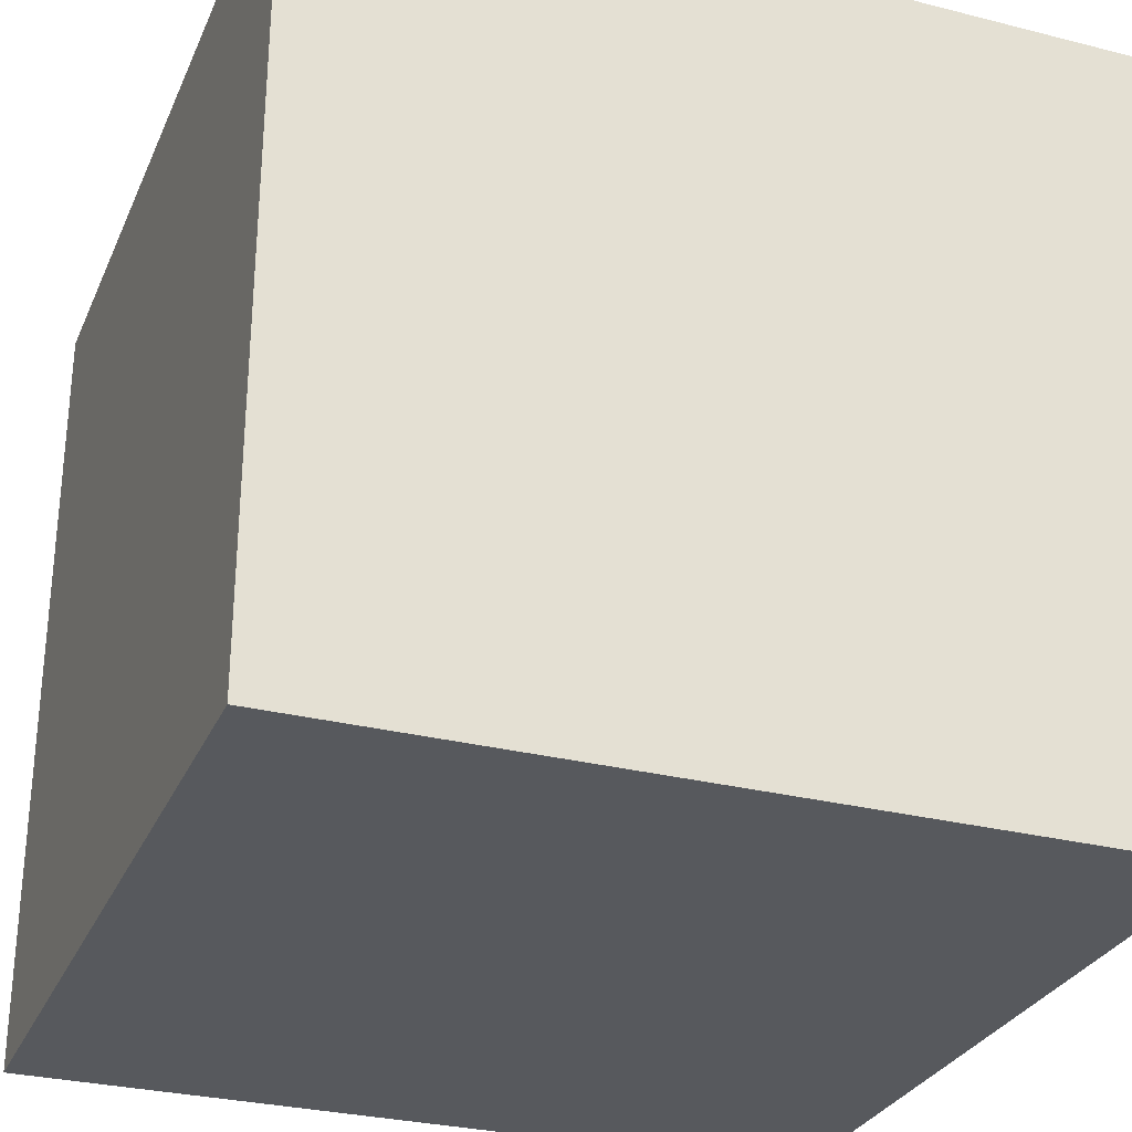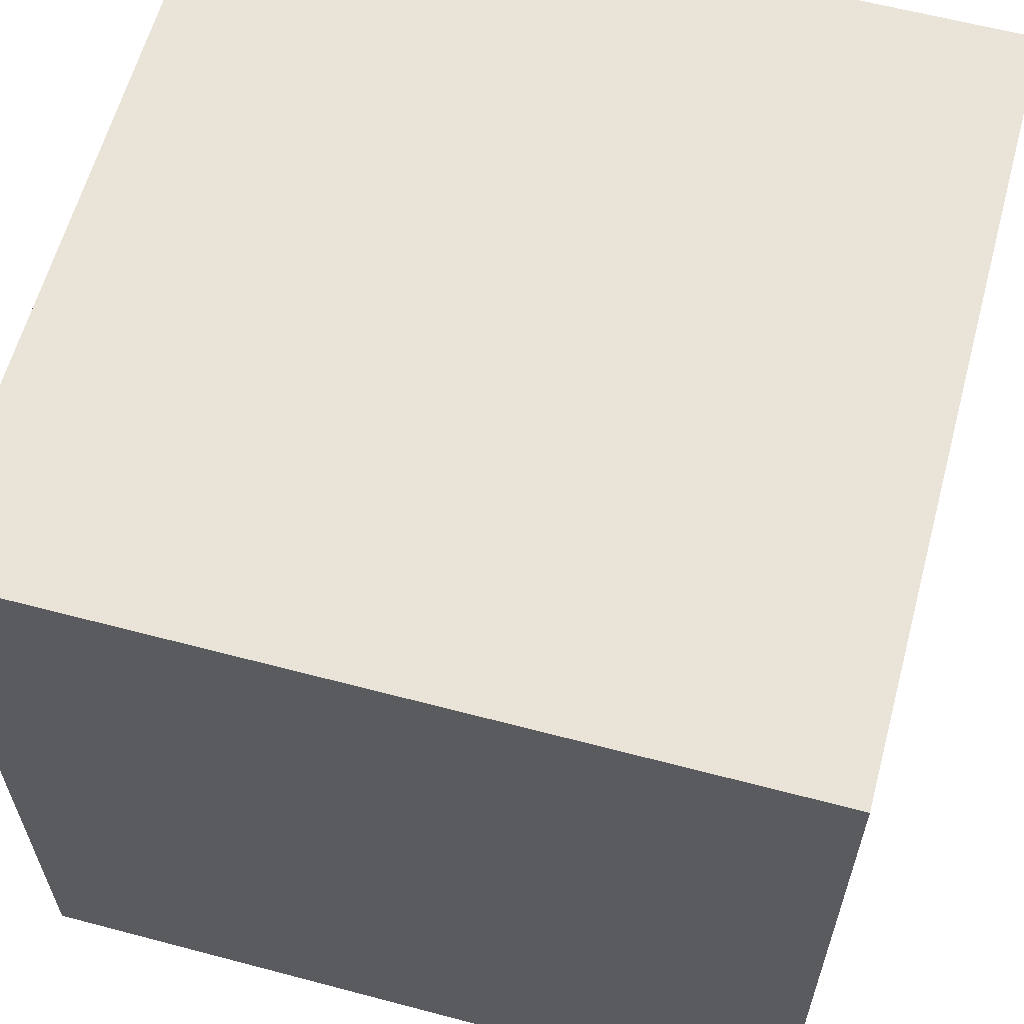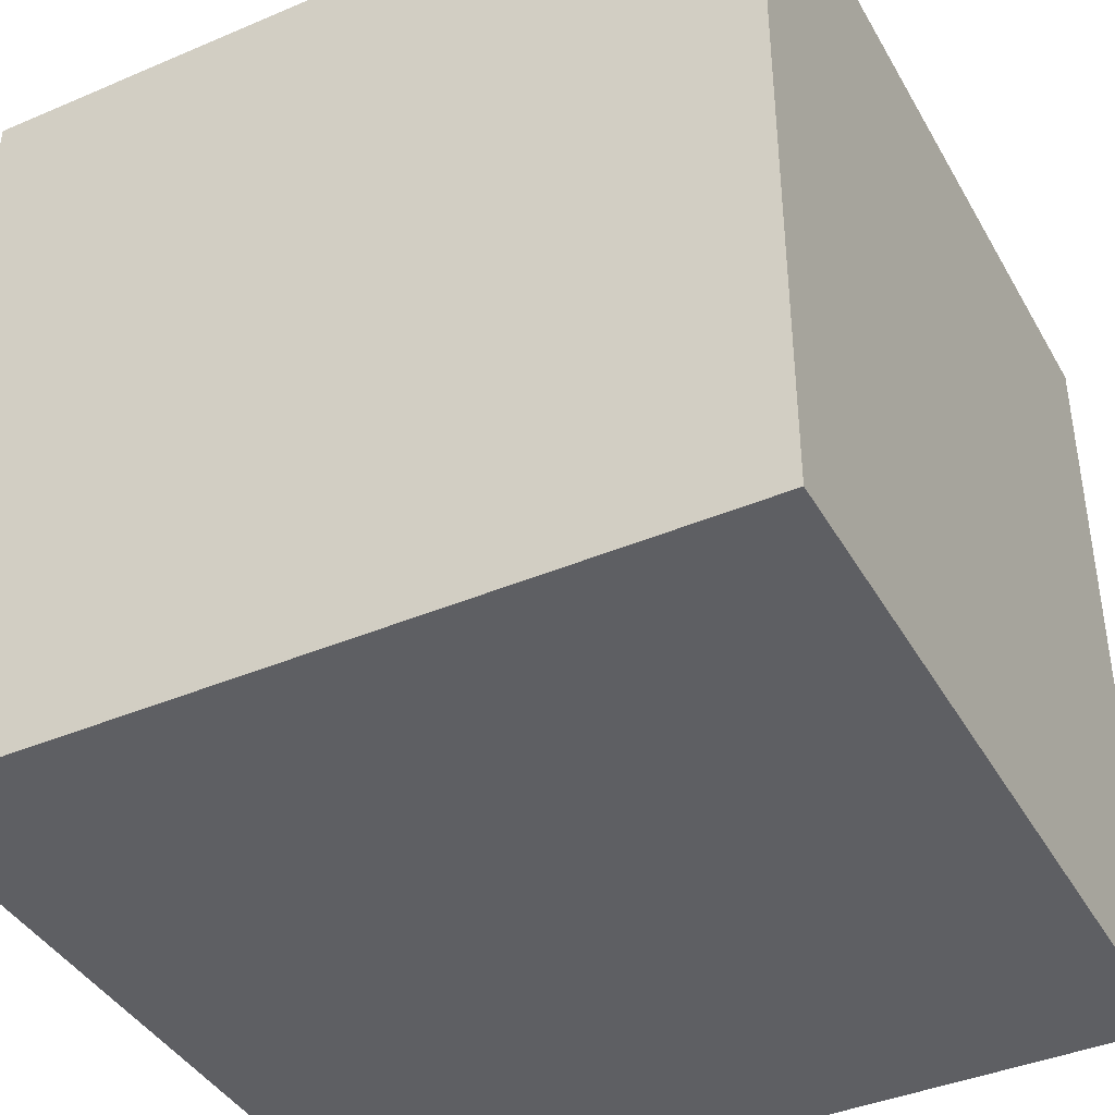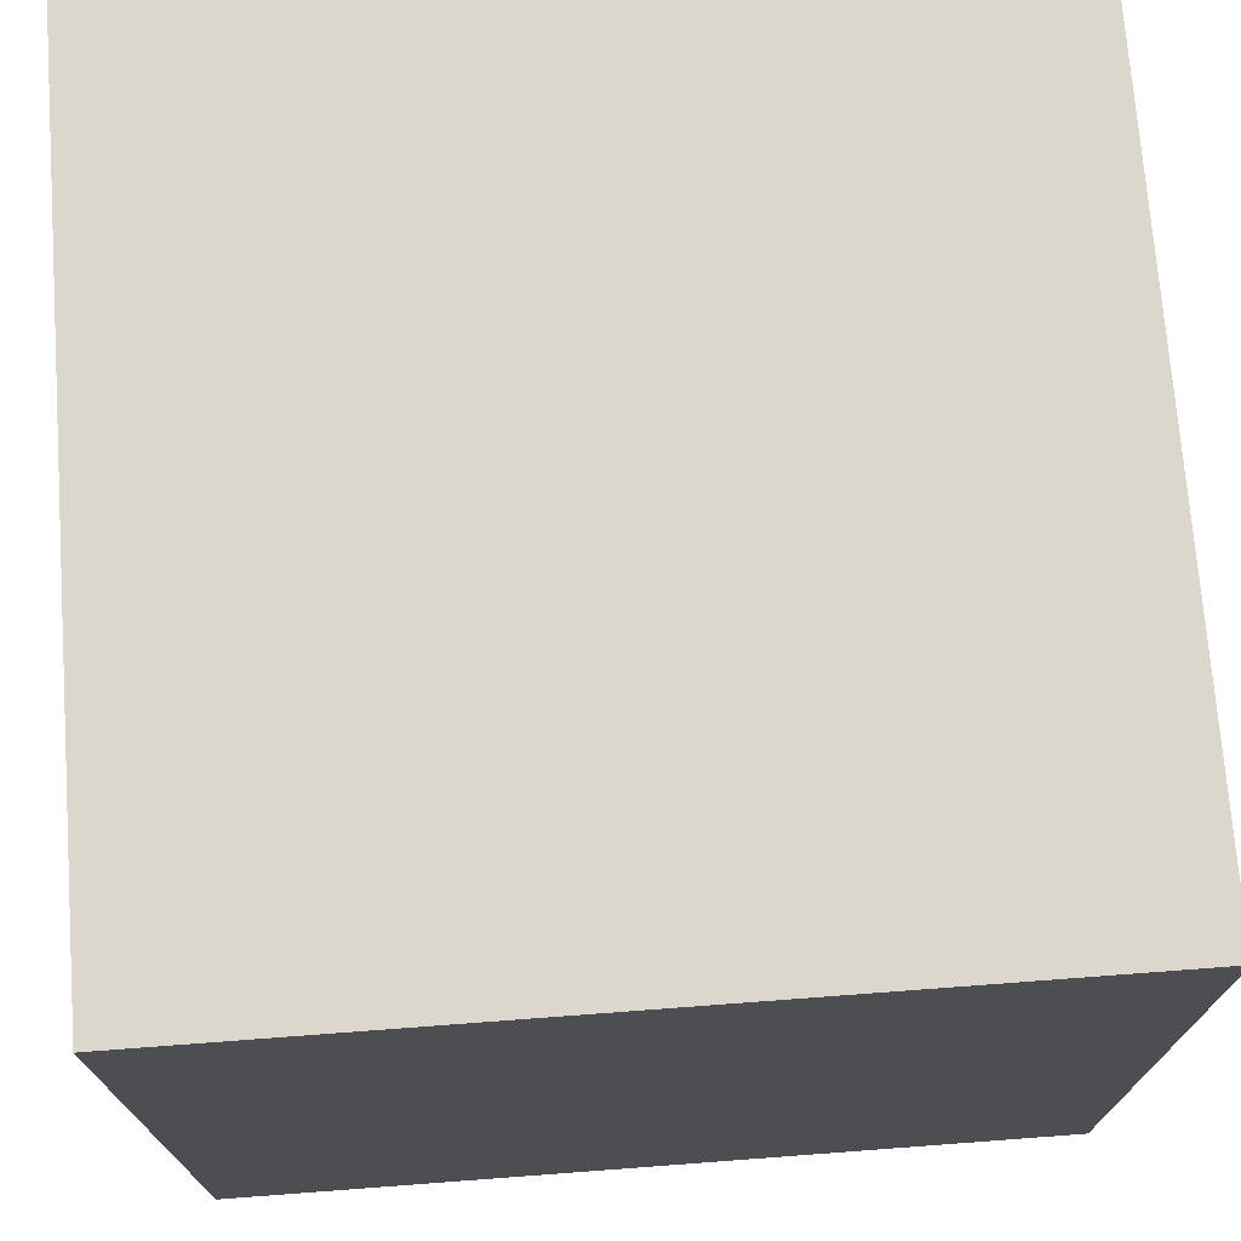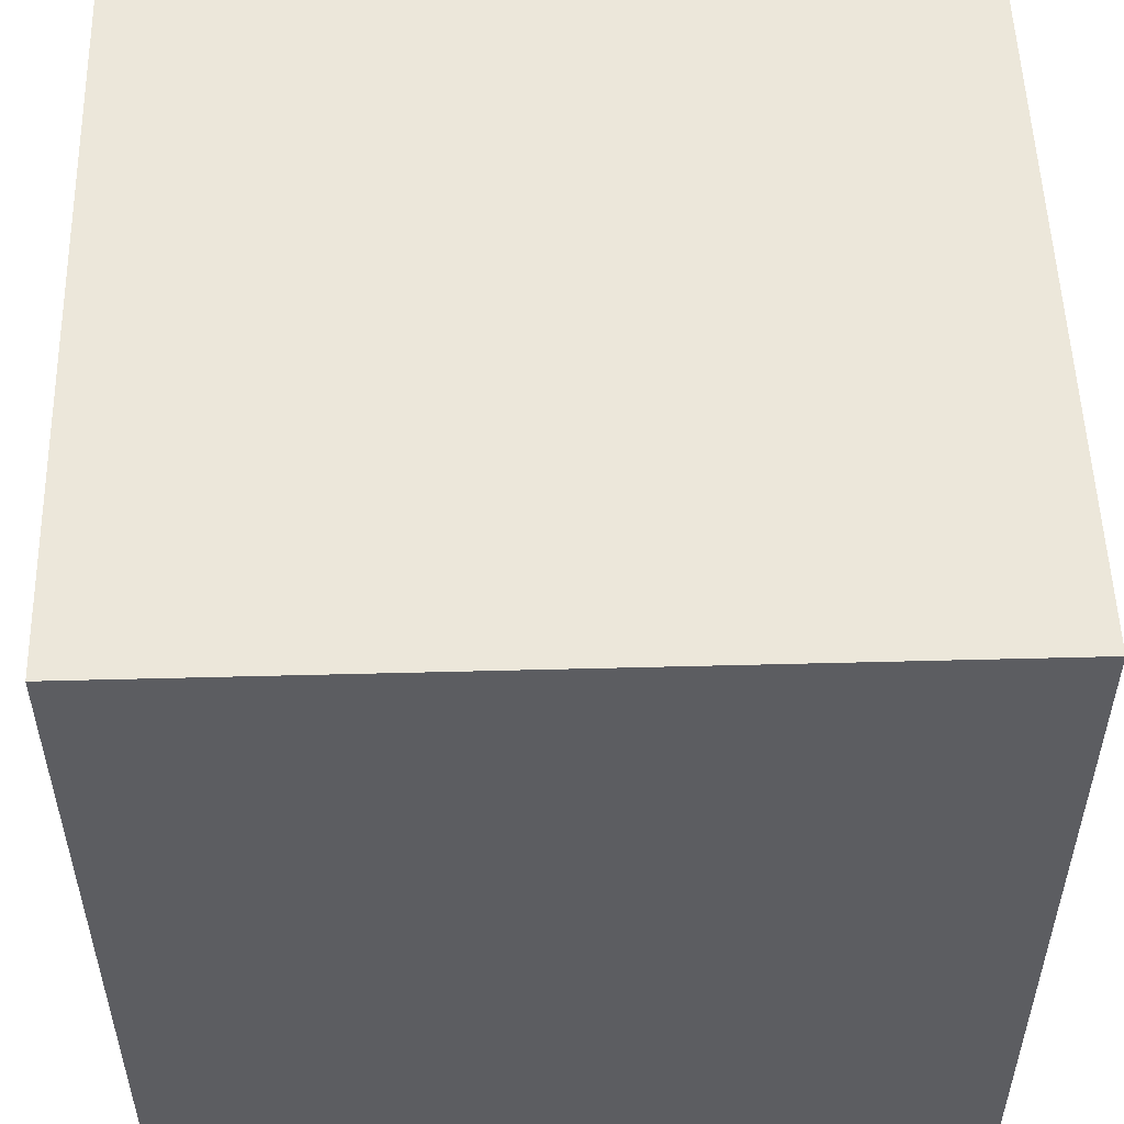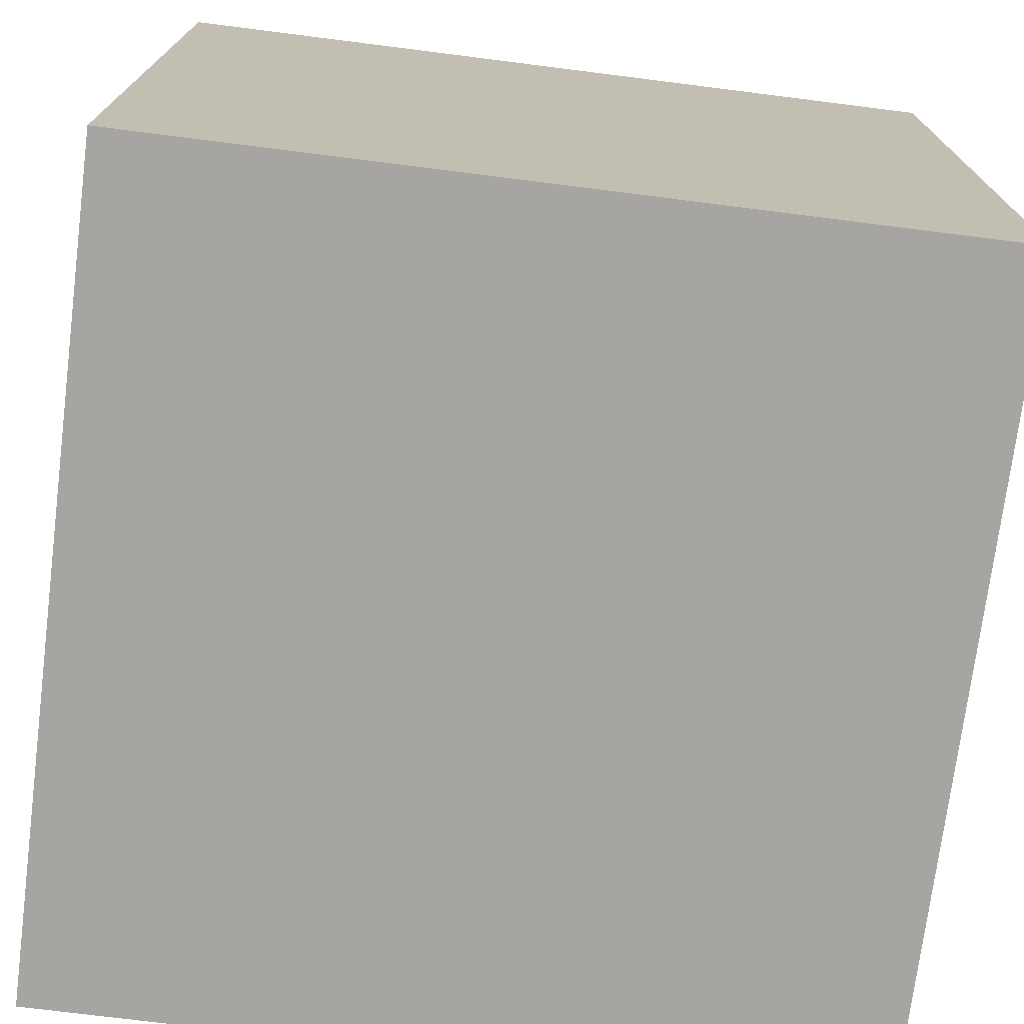
<metadata>
{"format":"obj","ext":"obj","renderer":"f3d","projection":"perspective","resolution":1024,"background":"white","views":[{"elev":-29.4,"azim":69.5,"up":"+Y"},{"elev":61.2,"azim":-74.9,"up":"+Y"},{"elev":-40.8,"azim":-62.6,"up":"+Z"},{"elev":72.8,"azim":175.7,"up":"+Y"},{"elev":52.9,"azim":-91.6,"up":"+Y"},{"elev":-73.6,"azim":-7.2,"up":"+Z"}]}
</metadata>
<code>
o
v -0.8 0 0.8
v -0.8 0 0.7
v -0.8 0 0.6
v -0.8 0 0.5
v -0.8 0 0.4
v -0.8 0 0.3
v -0.8 0 0.2
v -0.8 0 0.1
v -0.8 0 0
v -0.8 0 -0.1
v -0.8 0 -0.2
v -0.8 0 -0.3
v -0.8 0 -0.4
v -0.8 0 -0.5
v -0.8 0 -0.6
v -0.8 0 -0.7
v -0.8 0 -0.8
v -0.8 0.1 0.7
v -0.8 0.1 0.6
v -0.8 0.1 0.5
v -0.8 0.1 0.4
v -0.8 0.1 0.3
v -0.8 0.1 0.2
v -0.8 0.1 0.1
v -0.8 0.1 0
v -0.8 0.1 -0.1
v -0.8 0.1 -0.2
v -0.8 0.1 -0.3
v -0.8 0.1 -0.4
v -0.8 0.1 -0.5
v -0.8 0.1 -0.6
v -0.8 0.1 -0.7
v -0.8 0.1 -0.8
v -0.8 1.6 0.8
v -0.8 1.6 -0.8
v 0.8 0 0.8
v 0.8 0 0.7
v 0.8 0 0.6
v 0.8 0 0.5
v 0.8 0 0.4
v 0.8 0 0.3
v 0.8 0 0.2
v 0.8 0 0.1
v 0.8 0 0
v 0.8 0 -0.1
v 0.8 0 -0.2
v 0.8 0 -0.3
v 0.8 0 -0.4
v 0.8 0 -0.5
v 0.8 0 -0.6
v 0.8 0 -0.7
v 0.8 0 -0.8
v 0.8 0.1 0.7
v 0.8 0.1 0.6
v 0.8 0.1 0.5
v 0.8 0.1 0.4
v 0.8 0.1 0.3
v 0.8 0.1 0.2
v 0.8 0.1 0.1
v 0.8 0.1 0
v 0.8 0.1 -0.1
v 0.8 0.1 -0.2
v 0.8 0.1 -0.3
v 0.8 0.1 -0.4
v 0.8 0.1 -0.5
v 0.8 0.1 -0.6
v 0.8 0.1 -0.7
v 0.8 0.1 -0.8
v 0.8 1.6 0.8
v 0.8 1.6 -0.8
v -0.8 0 0.8
v -0.8 1.6 0.8
v 0.8 0 0.8
v 0.8 1.6 0.8
v -0.8 0 -0.8
v -0.8 0.1 -0.8
v -0.8 1.6 -0.8
v 0.8 0 -0.8
v 0.8 0.1 -0.8
v 0.8 1.6 -0.8
v -0.8 0 0.8
v 0.8 0 0.8
v -0.8 0 0.7
v 0.8 0 0.7
v -0.8 0 0.6
v 0.8 0 0.6
v -0.8 0 0.5
v 0.8 0 0.5
v -0.8 0 0.4
v 0.8 0 0.4
v -0.8 0 0.3
v 0.8 0 0.3
v -0.8 0 0.2
v 0.8 0 0.2
v -0.8 0 0.1
v 0.8 0 0.1
v -0.8 0 0
v 0.8 0 0
v -0.8 0 -0.1
v 0.8 0 -0.1
v -0.8 0 -0.2
v 0.8 0 -0.2
v -0.8 0 -0.3
v 0.8 0 -0.3
v -0.8 0 -0.4
v 0.8 0 -0.4
v -0.8 0 -0.5
v 0.8 0 -0.5
v -0.8 0 -0.6
v 0.8 0 -0.6
v -0.8 0 -0.7
v 0.8 0 -0.7
v -0.8 0 -0.8
v 0.8 0 -0.8
v -0.8 1.6 0.8
v 0.8 1.6 0.8
v -0.8 1.6 -0.8
v 0.8 1.6 -0.8
f 18 2 1
f 18 3 2
f 19 4 3
f 19 3 18
f 20 5 4
f 20 4 19
f 21 6 5
f 21 5 20
f 22 7 6
f 22 6 21
f 23 8 7
f 23 7 22
f 24 9 8
f 24 8 23
f 25 10 9
f 25 9 24
f 26 11 10
f 26 10 25
f 27 12 11
f 27 11 26
f 28 13 12
f 28 12 27
f 29 14 13
f 29 13 28
f 30 15 14
f 30 14 29
f 31 16 15
f 31 15 30
f 32 17 16
f 32 16 31
f 33 17 32
f 34 31 30
f 34 30 29
f 34 33 32
f 34 32 31
f 34 29 28
f 34 28 27
f 34 27 26
f 34 26 25
f 34 25 24
f 34 24 23
f 34 23 22
f 34 22 21
f 34 21 20
f 34 20 19
f 34 19 18
f 34 18 1
f 35 33 34
f 36 37 53
f 37 38 53
f 38 39 54
f 53 38 54
f 39 40 55
f 54 39 55
f 40 41 56
f 55 40 56
f 41 42 57
f 56 41 57
f 42 43 58
f 57 42 58
f 43 44 59
f 58 43 59
f 44 45 60
f 59 44 60
f 45 46 61
f 60 45 61
f 46 47 62
f 61 46 62
f 47 48 63
f 62 47 63
f 48 49 64
f 63 48 64
f 49 50 65
f 64 49 65
f 50 51 66
f 65 50 66
f 51 52 67
f 66 51 67
f 67 52 68
f 65 66 69
f 64 65 69
f 67 68 69
f 66 67 69
f 63 64 69
f 62 63 69
f 61 62 69
f 60 61 69
f 59 60 69
f 58 59 69
f 57 58 69
f 56 57 69
f 55 56 69
f 54 55 69
f 53 54 69
f 36 53 69
f 69 68 70
f 73 72 71
f 74 72 73
f 75 76 78
f 76 77 79
f 78 76 79
f 79 77 80
f 83 82 81
f 84 82 83
f 85 84 83
f 86 84 85
f 87 86 85
f 88 86 87
f 89 88 87
f 90 88 89
f 91 90 89
f 92 90 91
f 93 92 91
f 94 92 93
f 95 94 93
f 96 94 95
f 97 96 95
f 98 96 97
f 99 98 97
f 100 98 99
f 101 100 99
f 102 100 101
f 103 102 101
f 104 102 103
f 105 104 103
f 106 104 105
f 107 106 105
f 108 106 107
f 109 108 107
f 110 108 109
f 111 110 109
f 112 110 111
f 113 112 111
f 114 112 113
f 115 116 117
f 117 116 118

</code>
